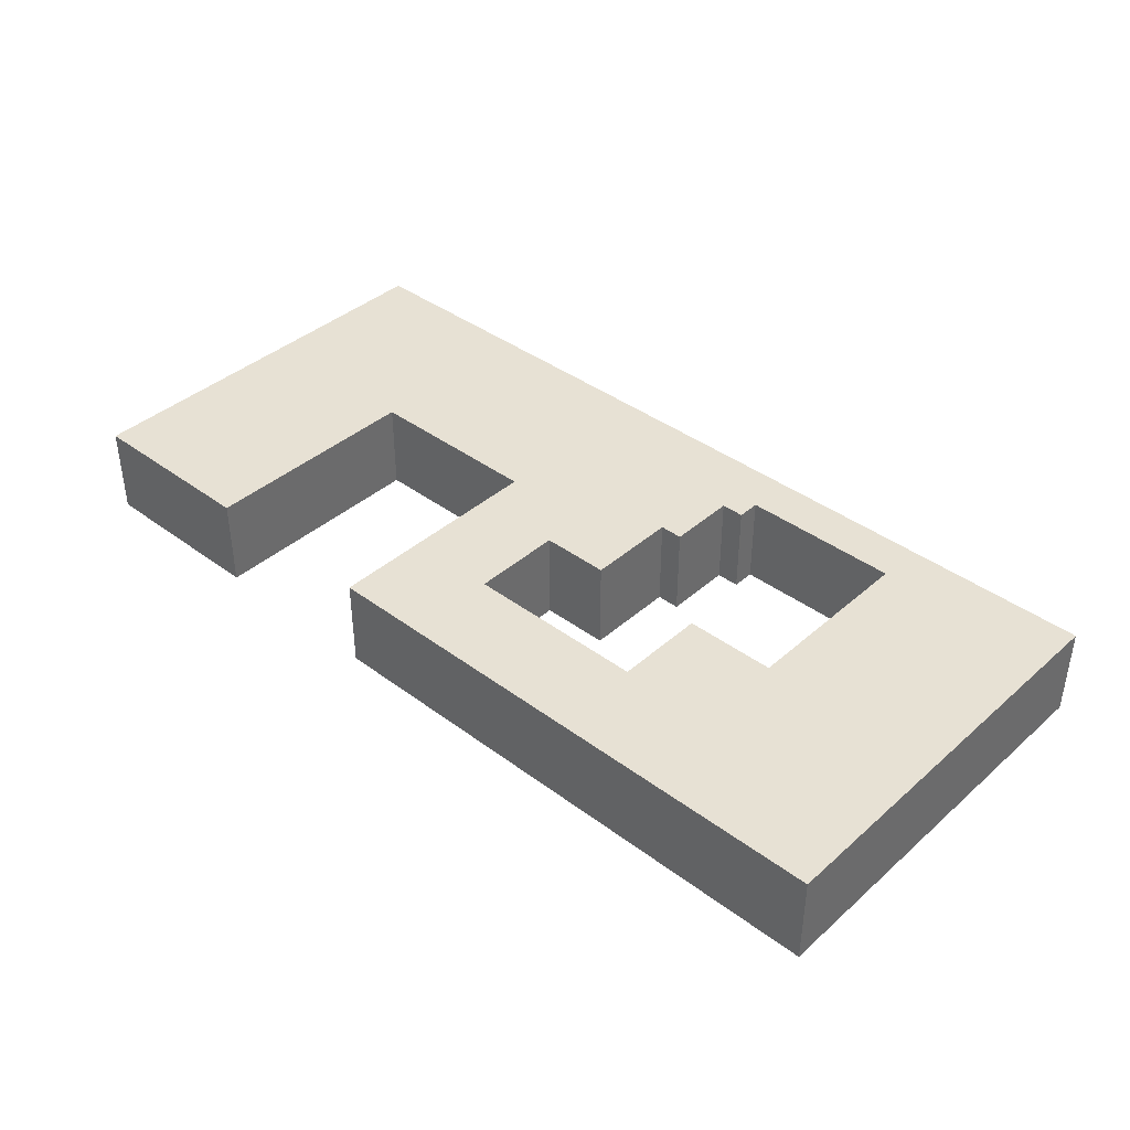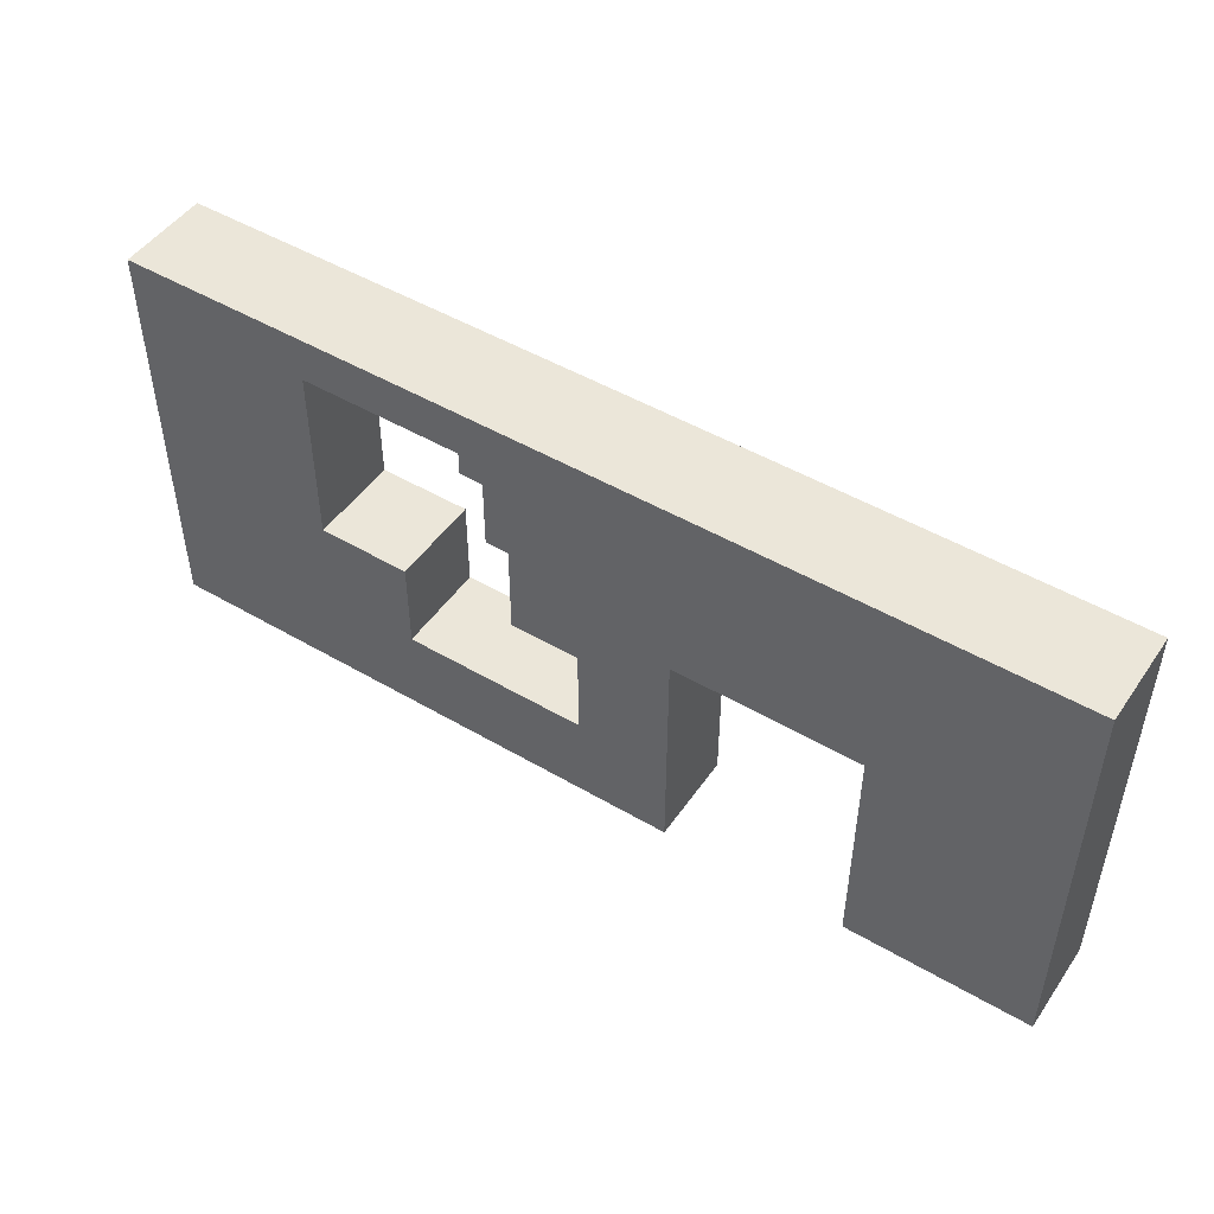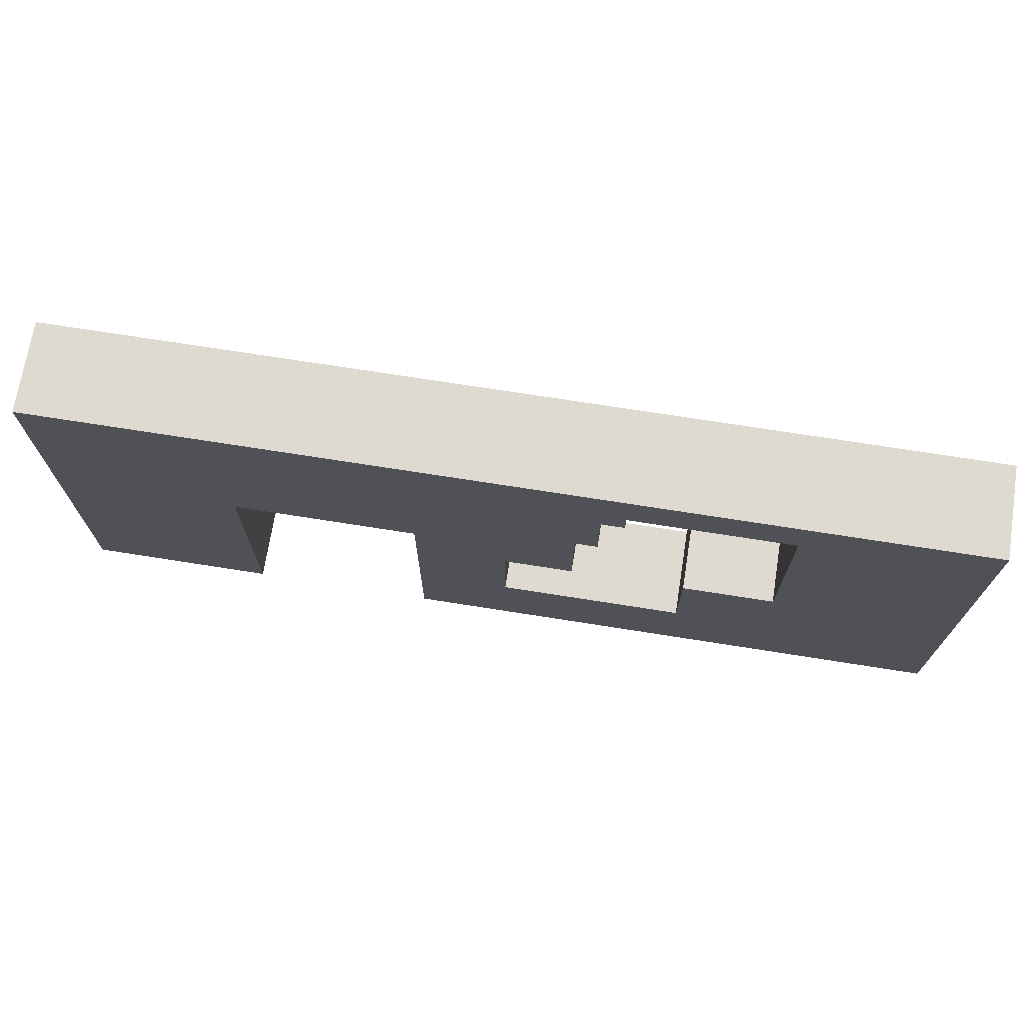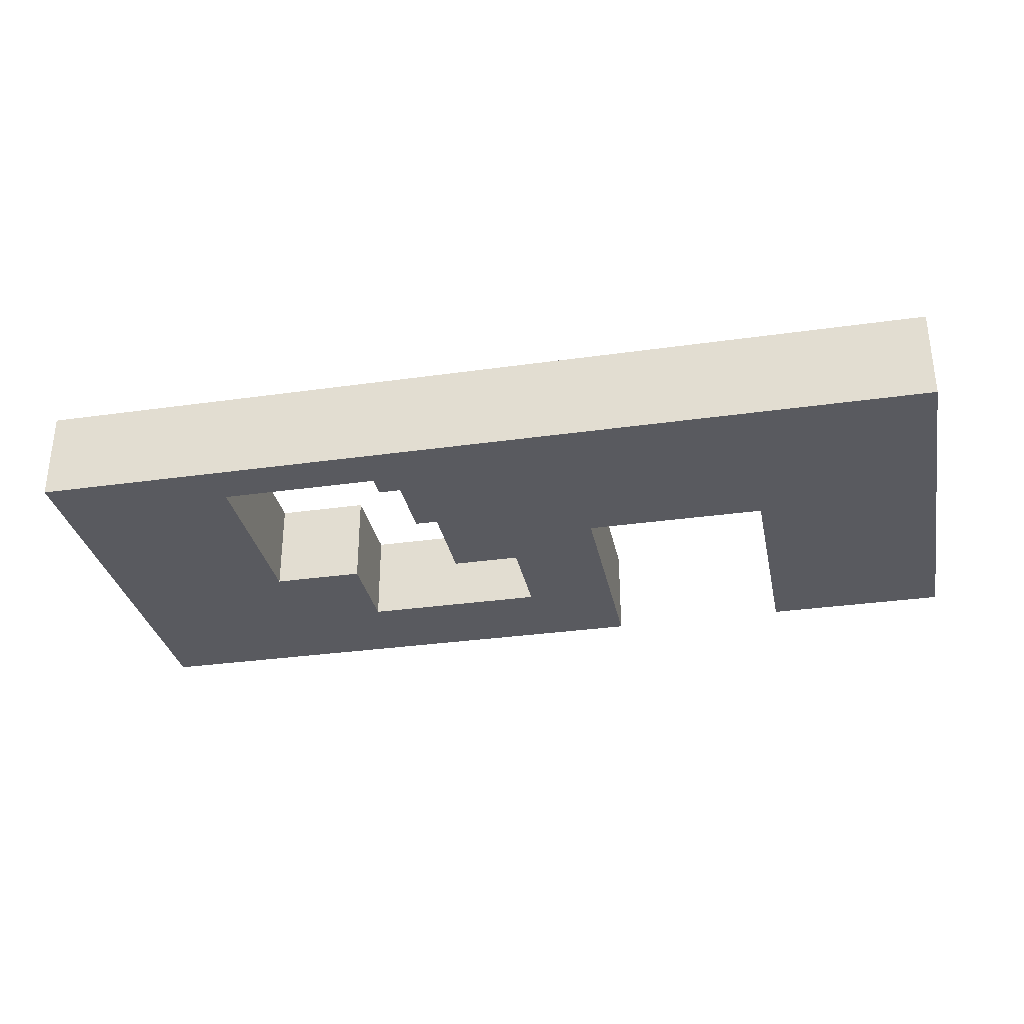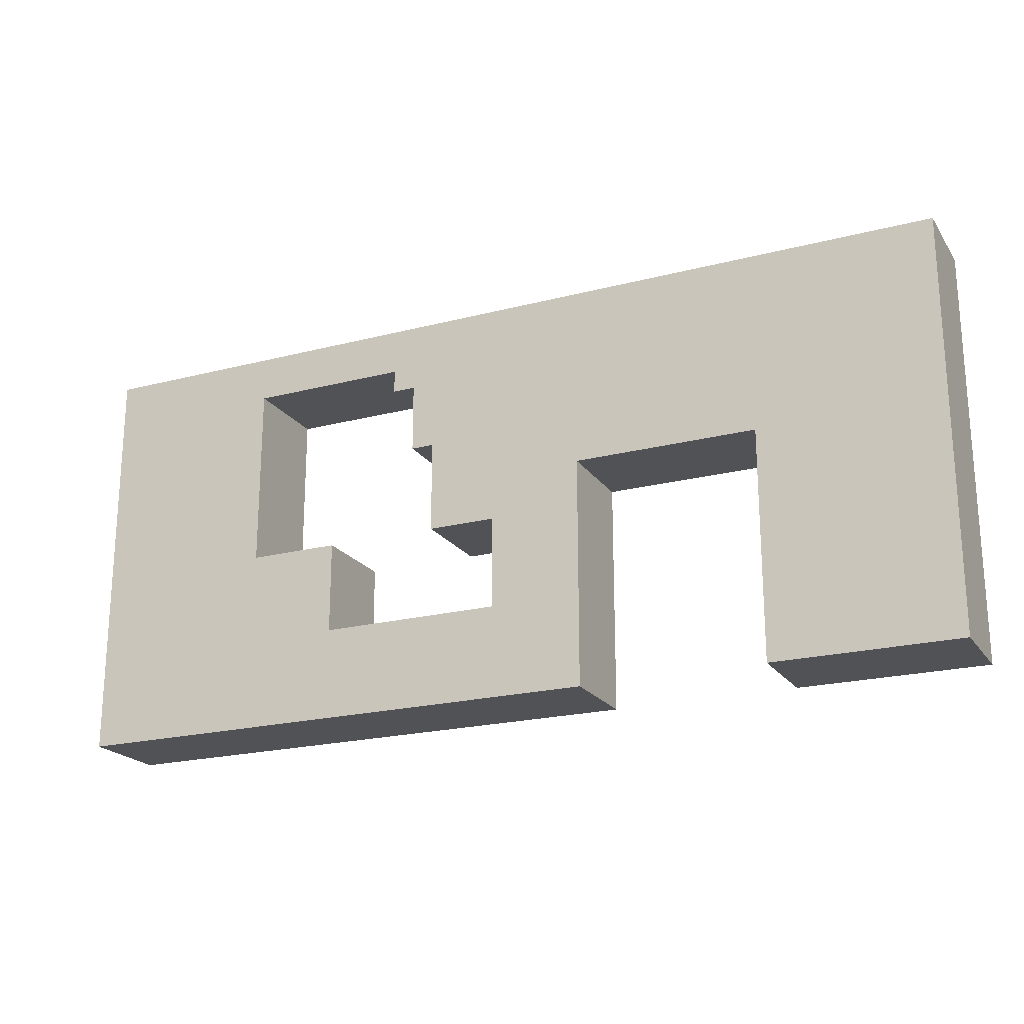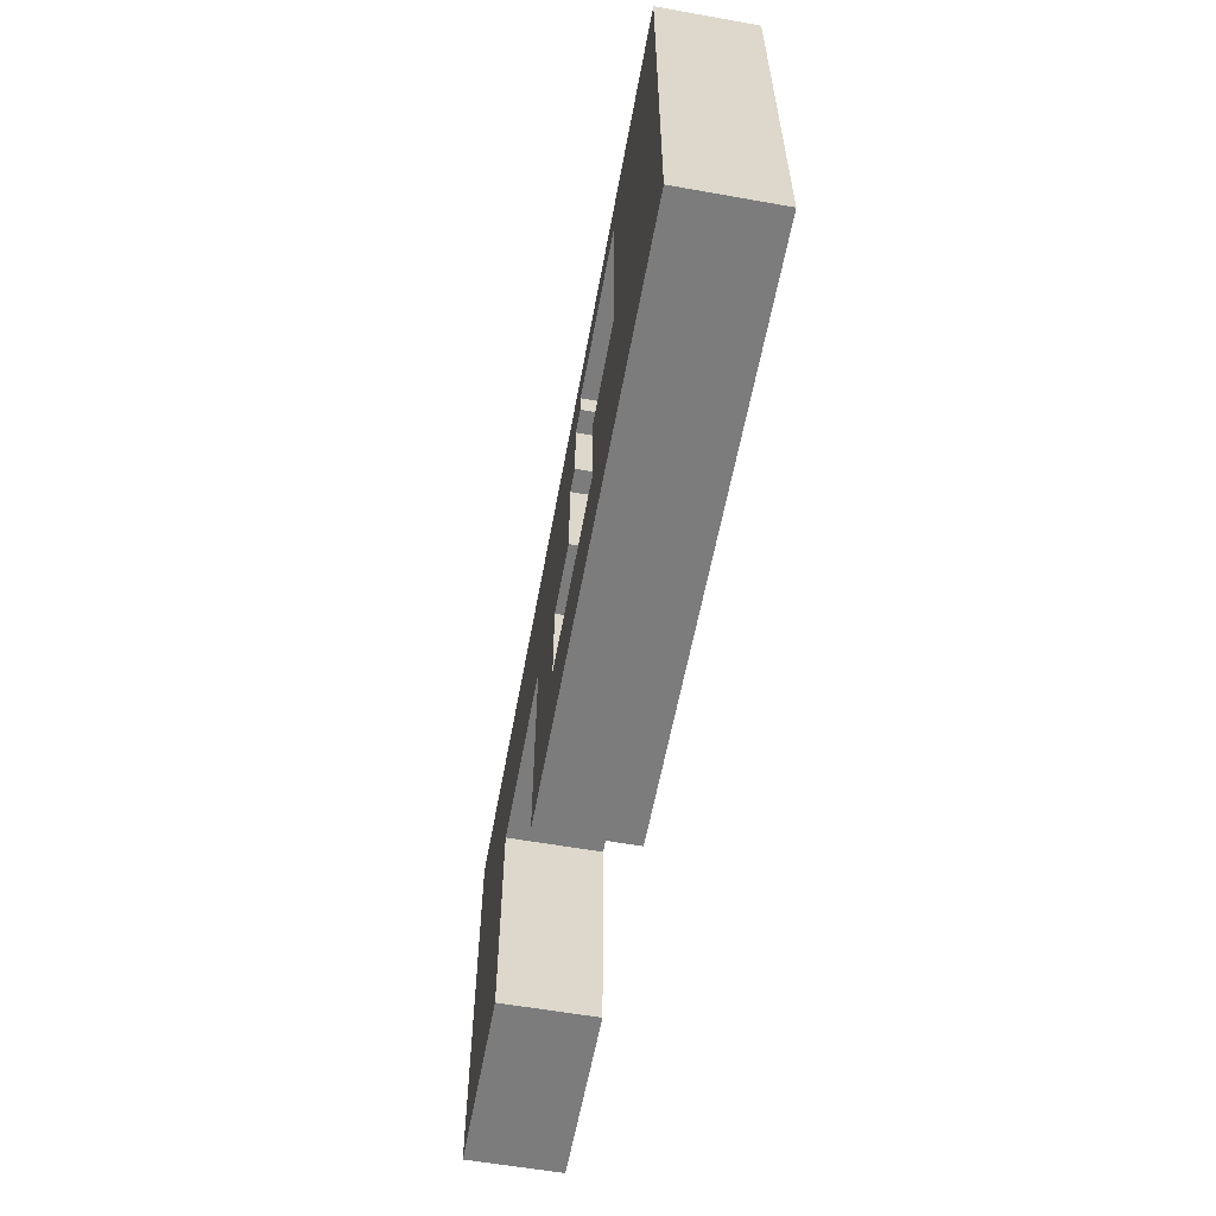
<metadata>
{"format":"obj","ext":"obj","renderer":"f3d","projection":"perspective","resolution":1024,"background":"white","views":[{"elev":39.6,"azim":42.7,"up":"+Z"},{"elev":48.5,"azim":-146.8,"up":"+Y"},{"elev":71.0,"azim":9.0,"up":"+Y"},{"elev":-31.9,"azim":-168.7,"up":"+Z"},{"elev":-21.0,"azim":-155.0,"up":"+Y"},{"elev":-58.8,"azim":79.6,"up":"+Y"}]}
</metadata>
<code>
g Шокла-18
v -50 0 50
v -50 0 46
v -50 18 50
v -50 18 46
v -34 0 50
v -34 0 46
v -34 10 50
v -34 10 46
v -22 4 50
v -22 4 46
v -22 8 50
v -22 8 46
v -18 8 50
v -18 8 46
v -18 16 50
v -18 16 46
v -42 0 50
v -42 0 46
v -42 10 50
v -42 10 46
v -30 4 50
v -30 4 46
v -30 8 50
v -30 8 46
v -27 8 50
v -27 8 46
v -27 12 50
v -27 12 46
v -26 12 50
v -26 12 46
v -26 15 50
v -26 15 46
v -25 15 50
v -25 15 46
v -25 16 50
v -25 16 46
v -10 0 50
v -10 0 46
v -10 18 50
v -10 18 46
v -50 0 50
v -50 18 50
v -42 0 50
v -42 10 50
v -34 0 50
v -34 10 50
v -30 4 50
v -30 8 50
v -27 8 50
v -27 12 50
v -26 12 50
v -26 15 50
v -25 15 50
v -25 16 50
v -22 4 50
v -22 8 50
v -18 8 50
v -18 16 50
v -10 0 50
v -10 18 50
v -50 0 46
v -50 18 46
v -42 0 46
v -42 10 46
v -34 0 46
v -34 10 46
v -30 4 46
v -30 8 46
v -27 8 46
v -27 12 46
v -26 12 46
v -26 15 46
v -25 15 46
v -25 16 46
v -22 4 46
v -22 8 46
v -18 8 46
v -18 16 46
v -10 0 46
v -10 18 46
v -50 0 50
v -42 0 50
v -34 0 50
v -10 0 50
v -50 0 46
v -42 0 46
v -34 0 46
v -10 0 46
v -30 8 50
v -27 8 50
v -30 8 46
v -27 8 46
v -42 10 50
v -34 10 50
v -42 10 46
v -34 10 46
v -27 12 50
v -26 12 50
v -27 12 46
v -26 12 46
v -26 15 50
v -25 15 50
v -26 15 46
v -25 15 46
v -25 16 50
v -18 16 50
v -25 16 46
v -18 16 46
v -30 4 50
v -22 4 50
v -30 4 46
v -22 4 46
v -22 8 50
v -18 8 50
v -22 8 46
v -18 8 46
v -50 18 50
v -10 18 50
v -50 18 46
v -10 18 46
f 3 2 1
f 4 2 3
f 7 6 5
f 8 6 7
f 11 10 9
f 12 10 11
f 15 14 13
f 16 14 15
f 17 18 19
f 19 18 20
f 21 22 23
f 23 22 24
f 25 26 27
f 27 26 28
f 29 30 31
f 31 30 32
f 33 34 35
f 35 34 36
f 37 38 39
f 39 38 40
f 43 42 41
f 44 42 43
f 46 42 44
f 47 46 45
f 48 46 47
f 49 46 48
f 50 42 46
f 50 46 49
f 51 42 50
f 52 42 51
f 53 42 52
f 54 42 53
f 55 47 45
f 57 56 55
f 58 42 54
f 59 57 55
f 59 58 57
f 59 55 45
f 60 42 58
f 60 58 59
f 61 62 63
f 63 62 64
f 64 62 66
f 65 66 67
f 67 66 68
f 68 66 69
f 66 62 70
f 69 66 70
f 70 62 71
f 71 62 72
f 72 62 73
f 73 62 74
f 65 67 75
f 75 76 77
f 74 62 78
f 75 77 79
f 77 78 79
f 65 75 79
f 78 62 80
f 79 78 80
f 85 82 81
f 86 82 85
f 87 84 83
f 88 84 87
f 91 90 89
f 92 90 91
f 95 94 93
f 96 94 95
f 99 98 97
f 100 98 99
f 103 102 101
f 104 102 103
f 107 106 105
f 108 106 107
f 109 110 111
f 111 110 112
f 113 114 115
f 115 114 116
f 117 118 119
f 119 118 120

</code>
